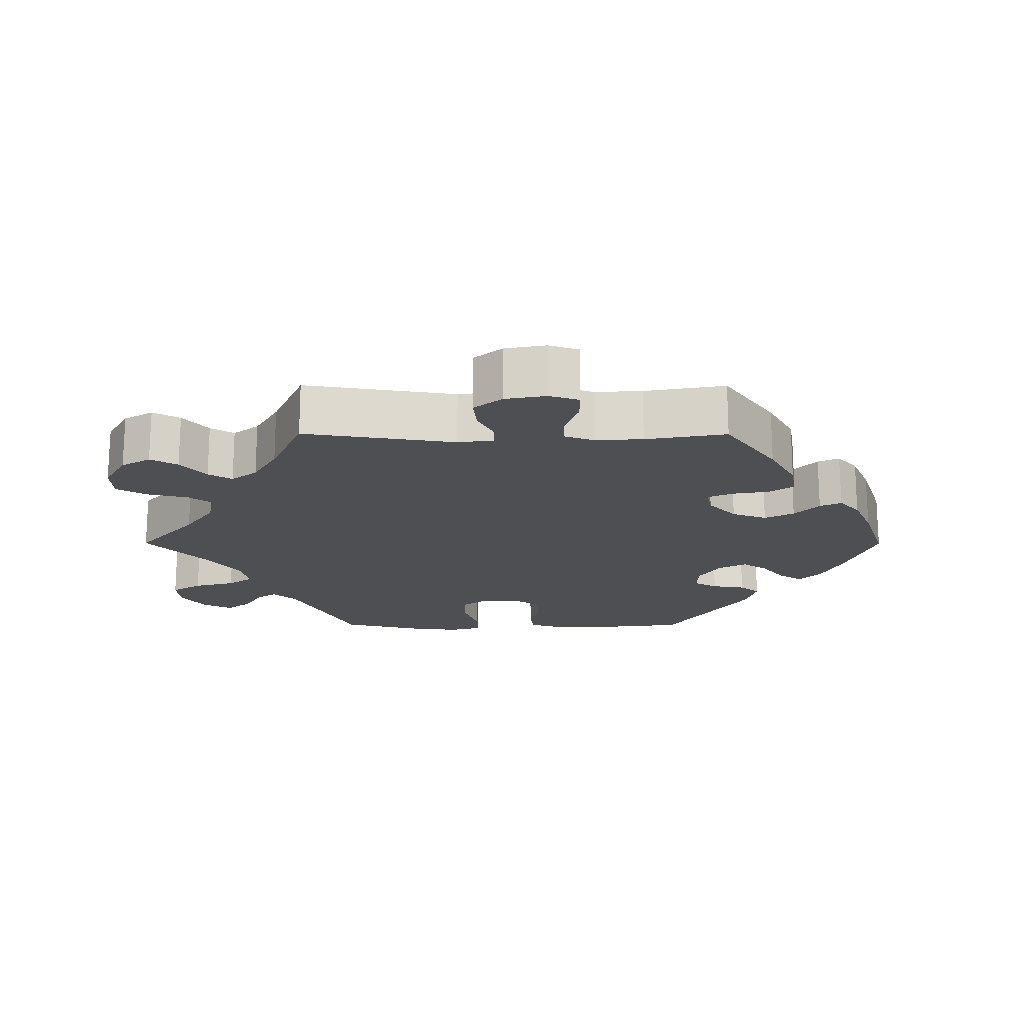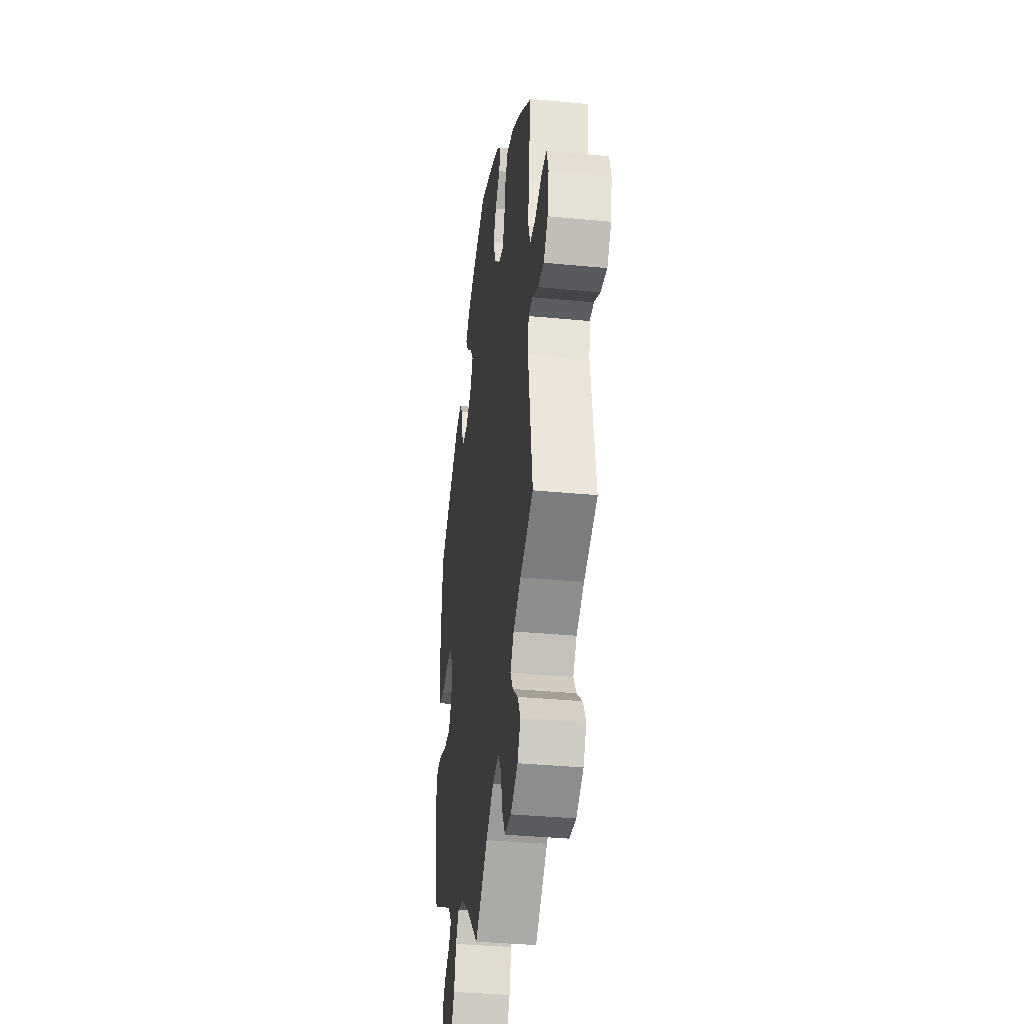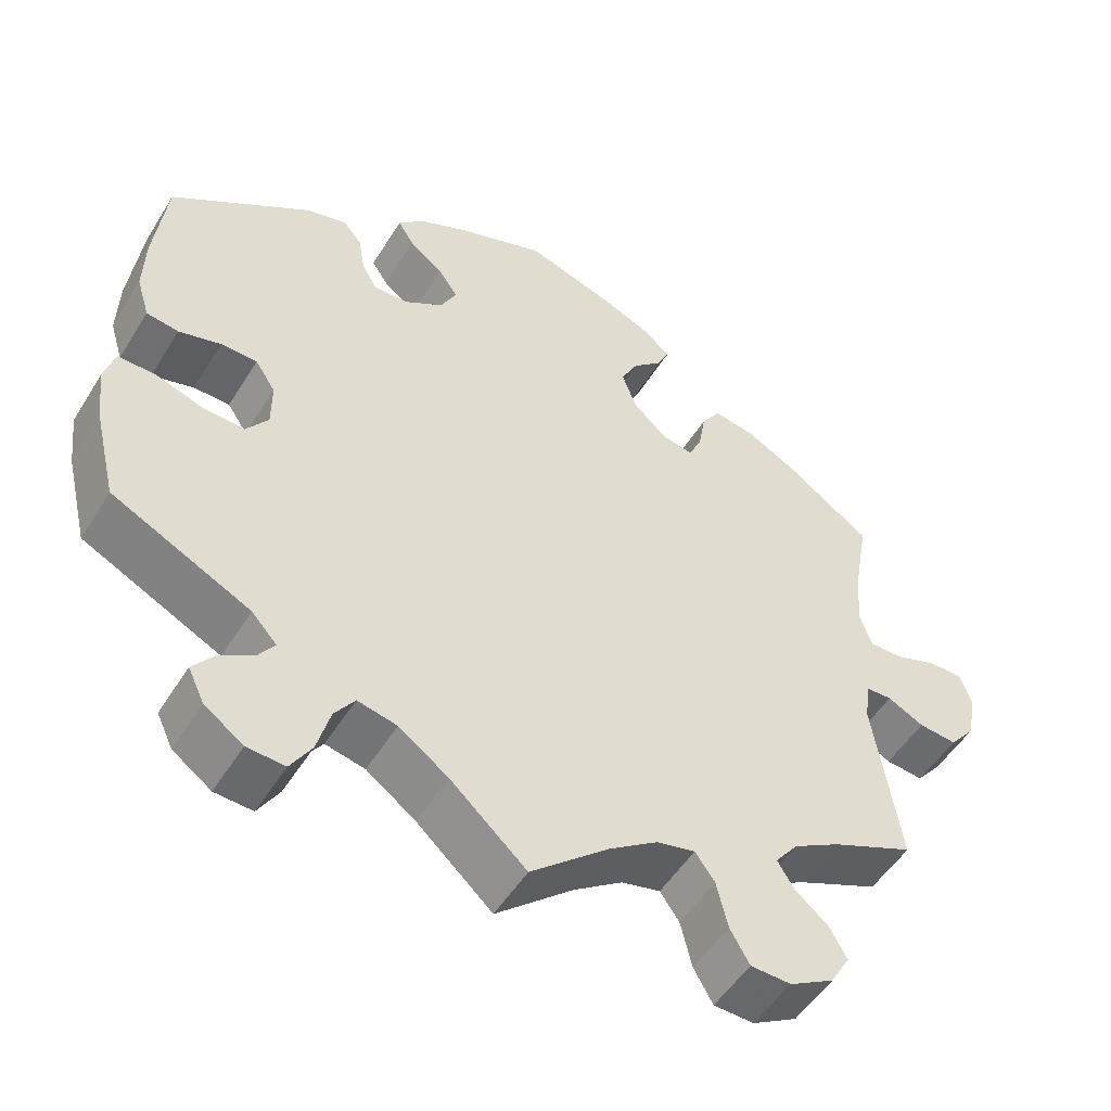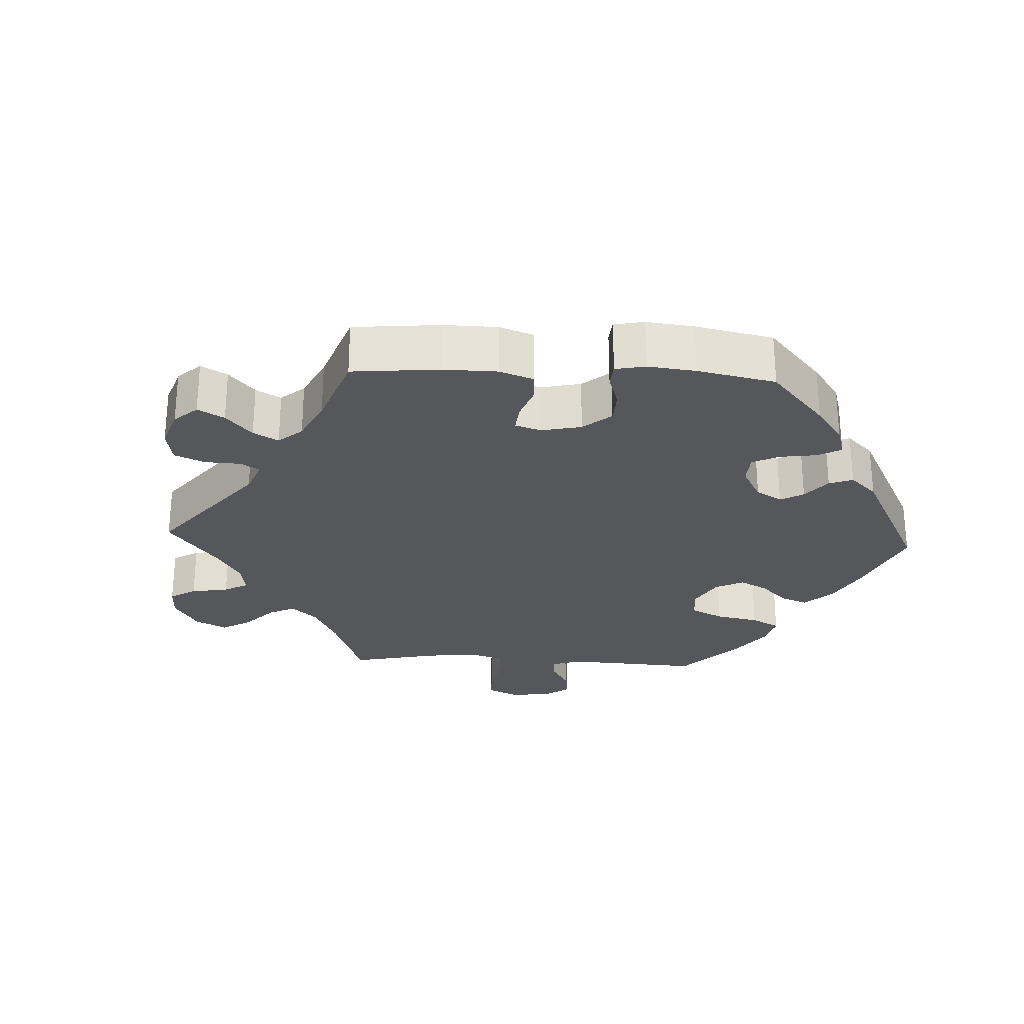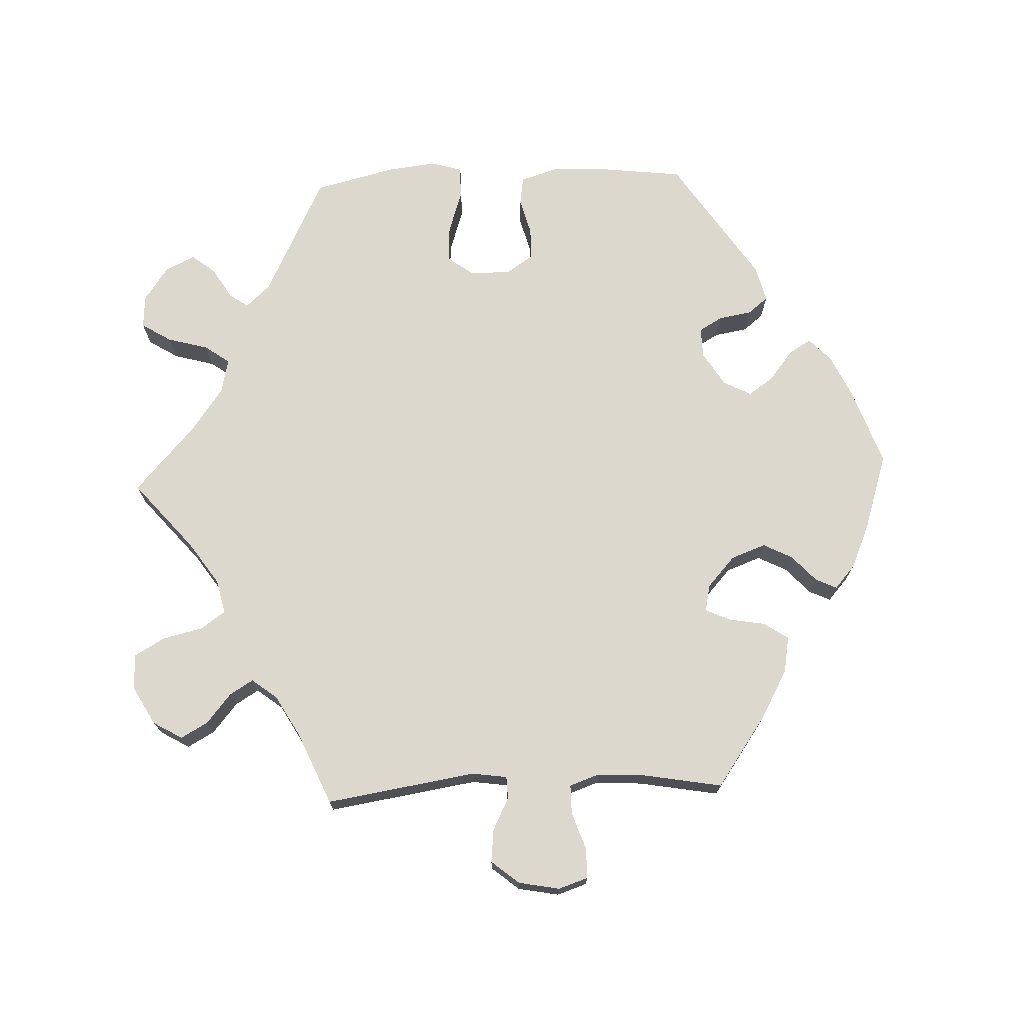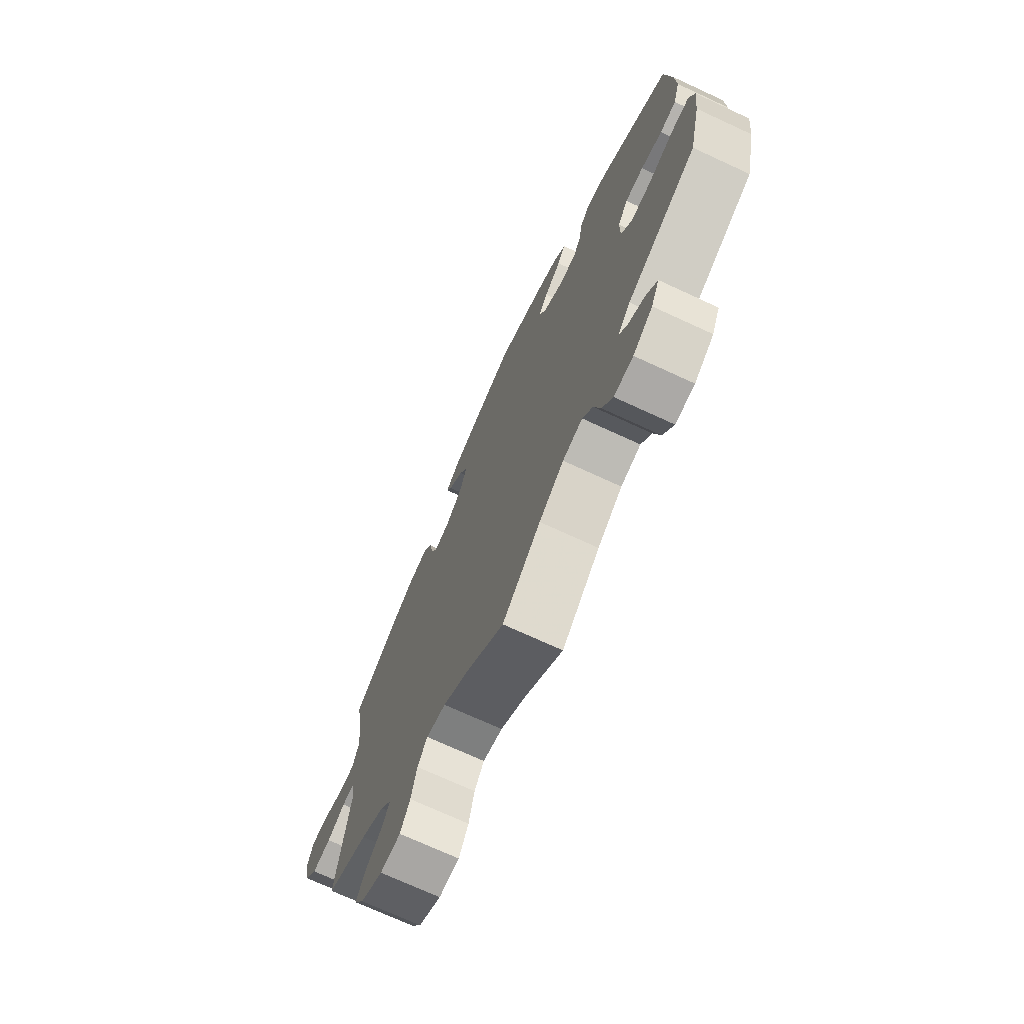
<metadata>
{"format":"obj","ext":"obj","renderer":"f3d","projection":"perspective","resolution":1024,"background":"white","views":[{"elev":-18.0,"azim":-90.2,"up":"+Y"},{"elev":-35.2,"azim":-97.3,"up":"+Z"},{"elev":-51.3,"azim":149.1,"up":"+Z"},{"elev":-26.8,"azim":-32.8,"up":"+Y"},{"elev":72.5,"azim":-92.4,"up":"+Y"},{"elev":-72.1,"azim":65.2,"up":"+Z"}]}
</metadata>
<code>
v -0.398 0.07 0.361
v -0.331 0.07 0.398
v -0.28 0.07 0.407
v -0.257 0.07 0.372
v -0.248 0.07 0.321
v -0.232 0.07 0.286
v -0.194 0.07 0.294
v -0.151 0.07 0.333
v -0.133 0.07 0.382
v -0.154 0.07 0.423
v -0.191 0.07 0.457
v -0.205 0.07 0.487
v -0.172 0.07 0.516
v -0.109 0.07 0.543
v -0.001 0.07 0.578
v 0.109 0.07 0.539
v 0.169 0.07 0.511
v 0.201 0.07 0.48
v 0.181 0.07 0.448
v 0.139 0.07 0.415
v 0.115 0.07 0.38
v 0.135 0.07 0.341
v 0.183 0.07 0.311
v 0.226 0.07 0.31
v 0.245 0.07 0.343
v 0.253 0.07 0.39
v 0.276 0.07 0.418
v 0.327 0.07 0.405
v 0.5 0.07 0.29
v 0.515 0.07 0.165
v 0.517 0.07 0.092
v 0.501 0.07 0.04
v 0.461 0.07 0.034
v 0.409 0.07 0.048
v 0.364 0.07 0.047
v 0.339 0.07 0.009
v 0.339 0.07 -0.048
v 0.366 0.07 -0.085
v 0.417 0.07 -0.082
v 0.477 0.07 -0.062
v 0.523 0.07 -0.061
v 0.536 0.07 -0.105
v 0.528 0.07 -0.174
v 0.5 0.07 -0.289
v 0.329 0.07 -0.374
v 0.298 0.07 -0.408
v 0.317 0.07 -0.435
v 0.36 0.07 -0.461
v 0.386 0.07 -0.494
v 0.366 0.07 -0.536
v 0.318 0.07 -0.57
v 0.271 0.07 -0.573
v 0.245 0.07 -0.531
v 0.229 0.07 -0.473
v 0.204 0.07 -0.438
v 0.155 0.07 -0.449
v 0.094 0.07 -0.493
v 0 0.07 -0.578
v -0.096 0.07 -0.496
v -0.156 0.07 -0.455
v -0.204 0.07 -0.444
v -0.228 0.07 -0.478
v -0.242 0.07 -0.536
v -0.266 0.07 -0.578
v -0.316 0.07 -0.58
v -0.371 0.07 -0.549
v -0.395 0.07 -0.508
v -0.374 0.07 -0.47
v -0.332 0.07 -0.435
v -0.312 0.07 -0.402
v -0.34 0.07 -0.366
v -0.398 0.07 -0.333
v -0.5 0.07 -0.289
v -0.467 0.07 -0.077
v -0.474 0.07 -0.027
v -0.506 0.07 -0.026
v -0.551 0.07 -0.049
v -0.598 0.07 -0.054
v -0.63 0.07 -0.015
v -0.641 0.07 0.043
v -0.627 0.07 0.085
v -0.584 0.07 0.085
v -0.532 0.07 0.067
v -0.491 0.07 0.067
v -0.476 0.07 0.109
v -0.48 0.07 0.176
v -0.5 0.07 0.289
v -0.398 0 0.361
v -0.331 0 0.398
v -0.28 0 0.407
v -0.257 0 0.372
v -0.248 0 0.321
v -0.232 0 0.286
v -0.194 0 0.294
v -0.151 0 0.333
v -0.133 0 0.382
v -0.154 0 0.423
v -0.191 0 0.457
v -0.205 0 0.487
v -0.172 0 0.516
v -0.109 0 0.543
v -0.001 0 0.578
v 0.109 0 0.539
v 0.169 0 0.511
v 0.201 0 0.48
v 0.181 0 0.448
v 0.139 0 0.415
v 0.115 0 0.38
v 0.135 0 0.341
v 0.183 0 0.311
v 0.226 0 0.31
v 0.245 0 0.343
v 0.253 0 0.39
v 0.276 0 0.418
v 0.327 0 0.405
v 0.5 0 0.29
v 0.515 0 0.165
v 0.517 0 0.092
v 0.501 0 0.04
v 0.461 0 0.034
v 0.409 0 0.048
v 0.364 0 0.047
v 0.339 0 0.009
v 0.339 0 -0.048
v 0.366 0 -0.085
v 0.417 0 -0.082
v 0.477 0 -0.062
v 0.523 0 -0.061
v 0.536 0 -0.105
v 0.528 0 -0.174
v 0.5 0 -0.289
v 0.329 0 -0.374
v 0.298 0 -0.408
v 0.317 0 -0.435
v 0.36 0 -0.461
v 0.386 0 -0.494
v 0.366 0 -0.536
v 0.318 0 -0.57
v 0.271 0 -0.573
v 0.245 0 -0.531
v 0.229 0 -0.473
v 0.204 0 -0.438
v 0.155 0 -0.449
v 0.094 0 -0.493
v 0 0 -0.578
v -0.096 0 -0.496
v -0.156 0 -0.455
v -0.204 0 -0.444
v -0.228 0 -0.478
v -0.242 0 -0.536
v -0.266 0 -0.578
v -0.316 0 -0.58
v -0.371 0 -0.549
v -0.395 0 -0.508
v -0.374 0 -0.47
v -0.332 0 -0.435
v -0.312 0 -0.402
v -0.34 0 -0.366
v -0.398 0 -0.333
v -0.5 0 -0.289
v -0.467 0 -0.077
v -0.474 0 -0.027
v -0.506 0 -0.026
v -0.551 0 -0.049
v -0.598 0 -0.054
v -0.63 0 -0.015
v -0.641 0 0.043
v -0.627 0 0.085
v -0.584 0 0.085
v -0.532 0 0.067
v -0.491 0 0.067
v -0.476 0 0.109
v -0.48 0 0.176
v -0.5 0 0.289
f 86 87 1 2
f 85 86 2 3
f 84 85 3 4
f 80 81 82 83
f 80 83 84
f 79 80 84
f 76 77 78 79
f 75 76 79 84
f 72 73 74
f 71 72 74 75
f 70 71 75 84
f 66 67 68 69
f 66 69 70
f 65 66 70
f 62 63 64 65
f 61 62 65 70
f 60 61 70 84
f 57 58 59
f 56 57 59 60
f 55 56 60 84
f 51 52 53 54
f 51 54 55
f 50 51 55
f 47 48 49 50
f 46 47 50 55
f 45 46 55 84
f 39 40 41 42
f 38 39 42 43
f 31 32 33 34
f 31 34 35
f 30 31 35
f 29 30 35
f 28 29 35 36
f 25 26 27 28
f 24 25 28 36
f 17 18 19 20
f 17 20 21
f 16 17 21
f 15 16 21
f 14 15 21 22
f 10 11 12 13
f 9 10 13 14
f 84 4 5
f 84 5 6
f 45 84 6 7
f 38 43 44 45
f 37 38 45 7
f 23 24 36 37
f 22 23 37 7
f 9 14 22
f 8 9 22
f 7 8 22
f 89 88 174 173
f 90 89 173 172
f 91 90 172 171
f 170 169 168 167
f 171 170 167
f 171 167 166
f 166 165 164 163
f 171 166 163 162
f 161 160 159
f 162 161 159 158
f 171 162 158 157
f 156 155 154 153
f 157 156 153
f 157 153 152
f 152 151 150 149
f 157 152 149 148
f 171 157 148 147
f 146 145 144
f 147 146 144 143
f 171 147 143 142
f 141 140 139 138
f 142 141 138
f 142 138 137
f 137 136 135 134
f 142 137 134 133
f 171 142 133 132
f 129 128 127 126
f 130 129 126 125
f 121 120 119 118
f 122 121 118
f 122 118 117
f 122 117 116
f 123 122 116 115
f 115 114 113 112
f 123 115 112 111
f 107 106 105 104
f 108 107 104
f 108 104 103
f 108 103 102
f 109 108 102 101
f 100 99 98 97
f 101 100 97 96
f 92 91 171
f 93 92 171
f 94 93 171 132
f 132 131 130 125
f 94 132 125 124
f 124 123 111 110
f 94 124 110 109
f 109 101 96
f 109 96 95
f 109 95 94
f 1 88 89 2
f 2 89 90 3
f 3 90 91 4
f 4 91 92 5
f 5 92 93 6
f 6 93 94 7
f 7 94 95 8
f 8 95 96 9
f 9 96 97 10
f 10 97 98 11
f 11 98 99 12
f 12 99 100 13
f 13 100 101 14
f 14 101 102 15
f 15 102 103 16
f 16 103 104 17
f 17 104 105 18
f 18 105 106 19
f 19 106 107 20
f 20 107 108 21
f 21 108 109 22
f 22 109 110 23
f 23 110 111 24
f 24 111 112 25
f 25 112 113 26
f 26 113 114 27
f 27 114 115 28
f 28 115 116 29
f 29 116 117 30
f 30 117 118 31
f 31 118 119 32
f 32 119 120 33
f 33 120 121 34
f 34 121 122 35
f 35 122 123 36
f 36 123 124 37
f 37 124 125 38
f 38 125 126 39
f 39 126 127 40
f 40 127 128 41
f 41 128 129 42
f 42 129 130 43
f 43 130 131 44
f 44 131 132 45
f 45 132 133 46
f 46 133 134 47
f 47 134 135 48
f 48 135 136 49
f 49 136 137 50
f 50 137 138 51
f 51 138 139 52
f 52 139 140 53
f 53 140 141 54
f 54 141 142 55
f 55 142 143 56
f 56 143 144 57
f 57 144 145 58
f 58 145 146 59
f 59 146 147 60
f 60 147 148 61
f 61 148 149 62
f 62 149 150 63
f 63 150 151 64
f 64 151 152 65
f 65 152 153 66
f 66 153 154 67
f 67 154 155 68
f 68 155 156 69
f 69 156 157 70
f 70 157 158 71
f 71 158 159 72
f 72 159 160 73
f 73 160 161 74
f 74 161 162 75
f 75 162 163 76
f 76 163 164 77
f 77 164 165 78
f 78 165 166 79
f 79 166 167 80
f 80 167 168 81
f 81 168 169 82
f 82 169 170 83
f 83 170 171 84
f 84 171 172 85
f 85 172 173 86
f 86 173 174 87
f 87 174 88 1

</code>
